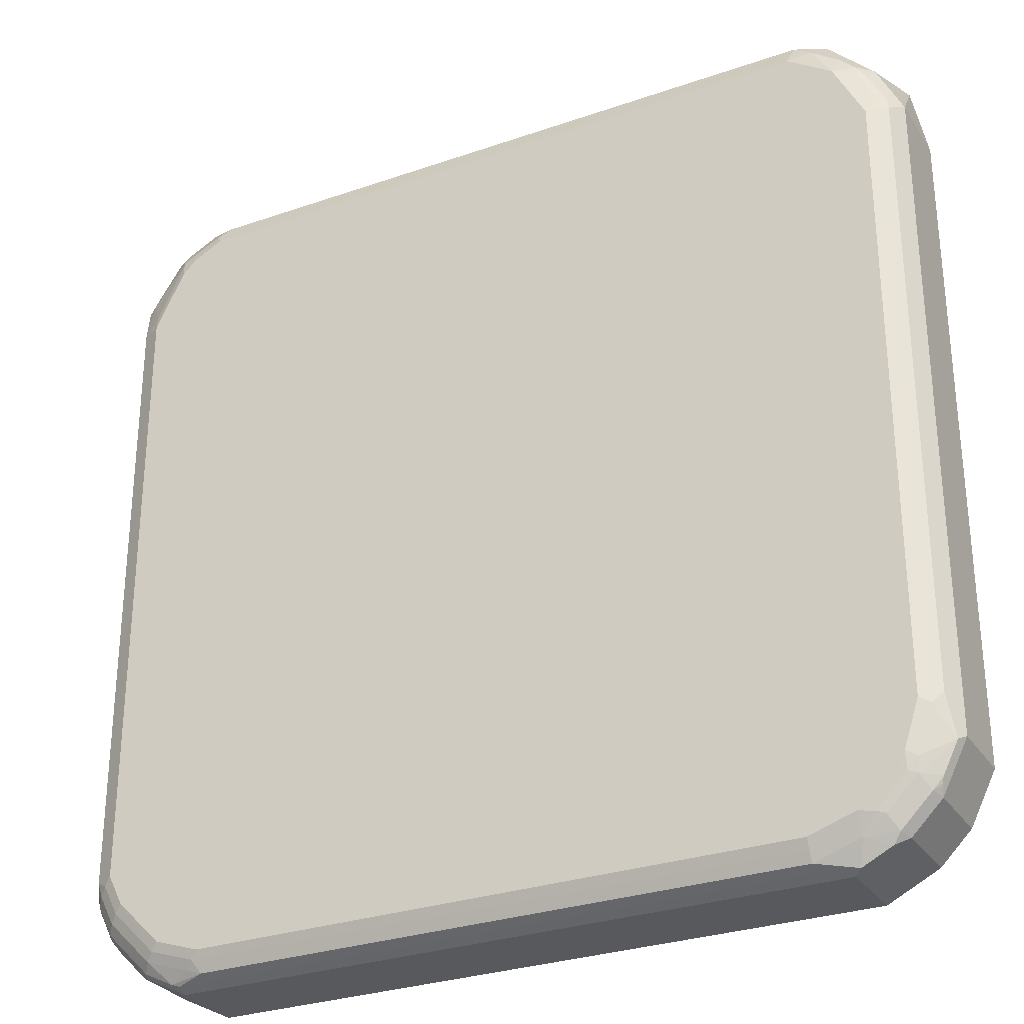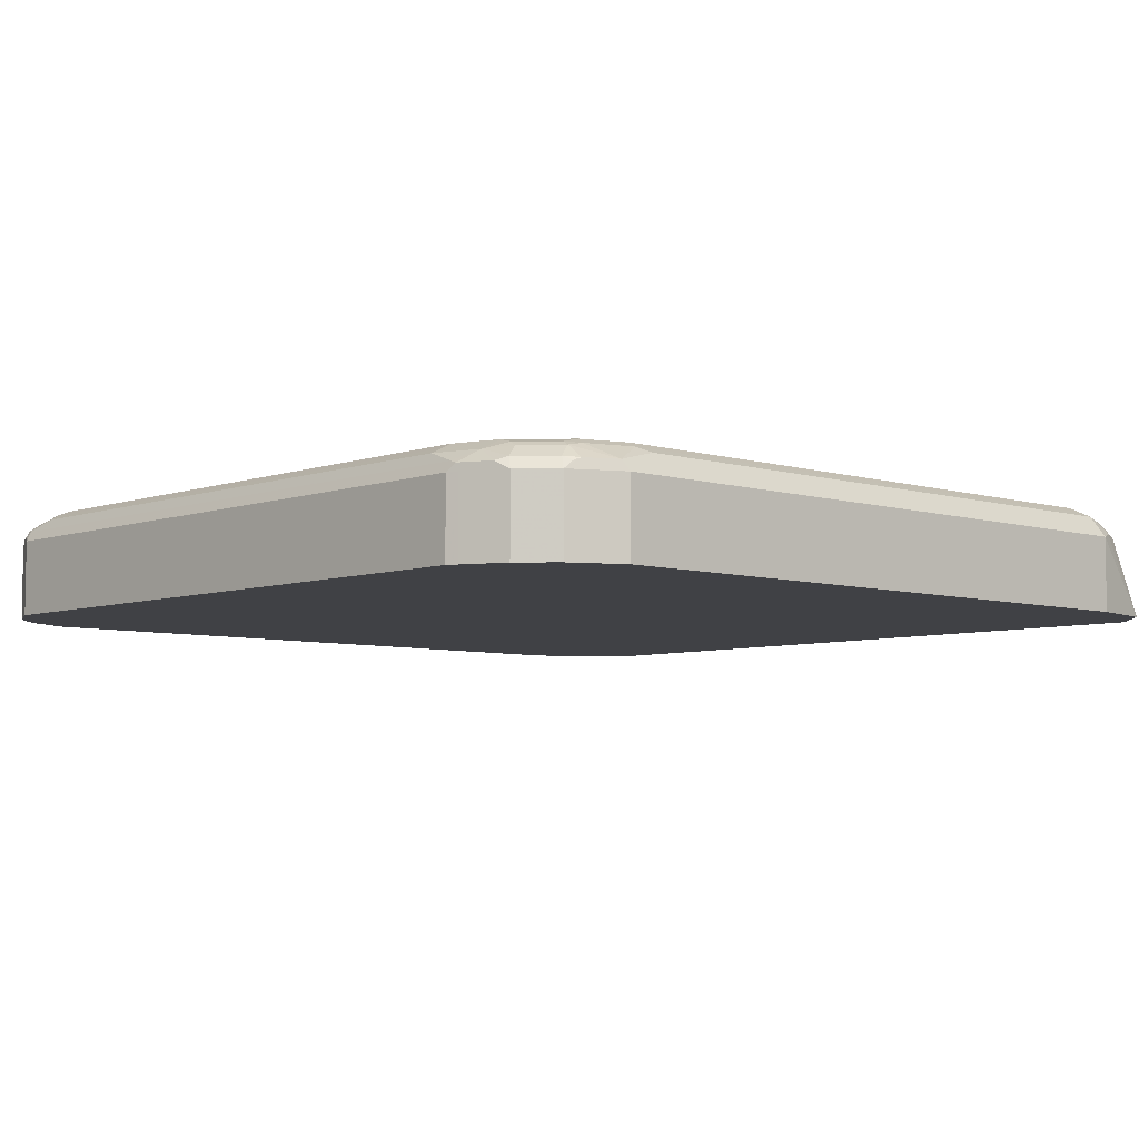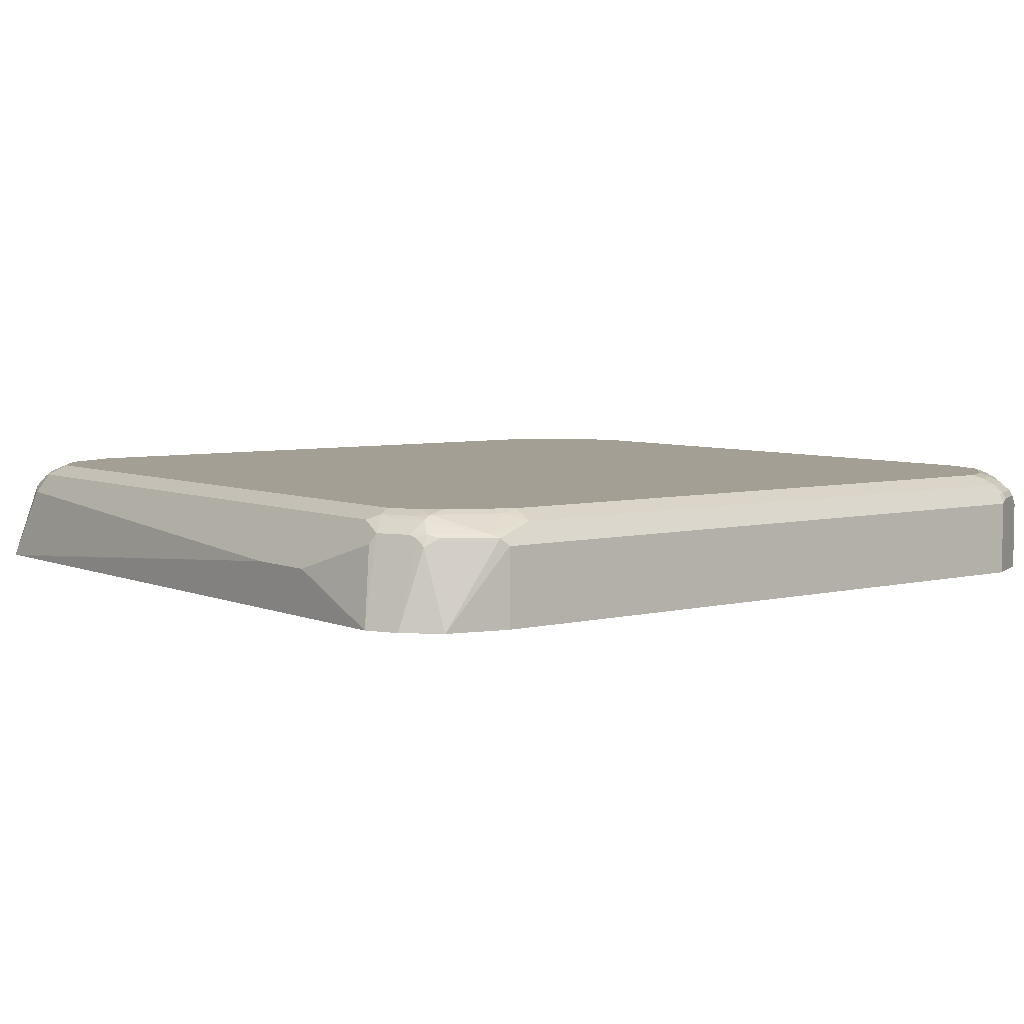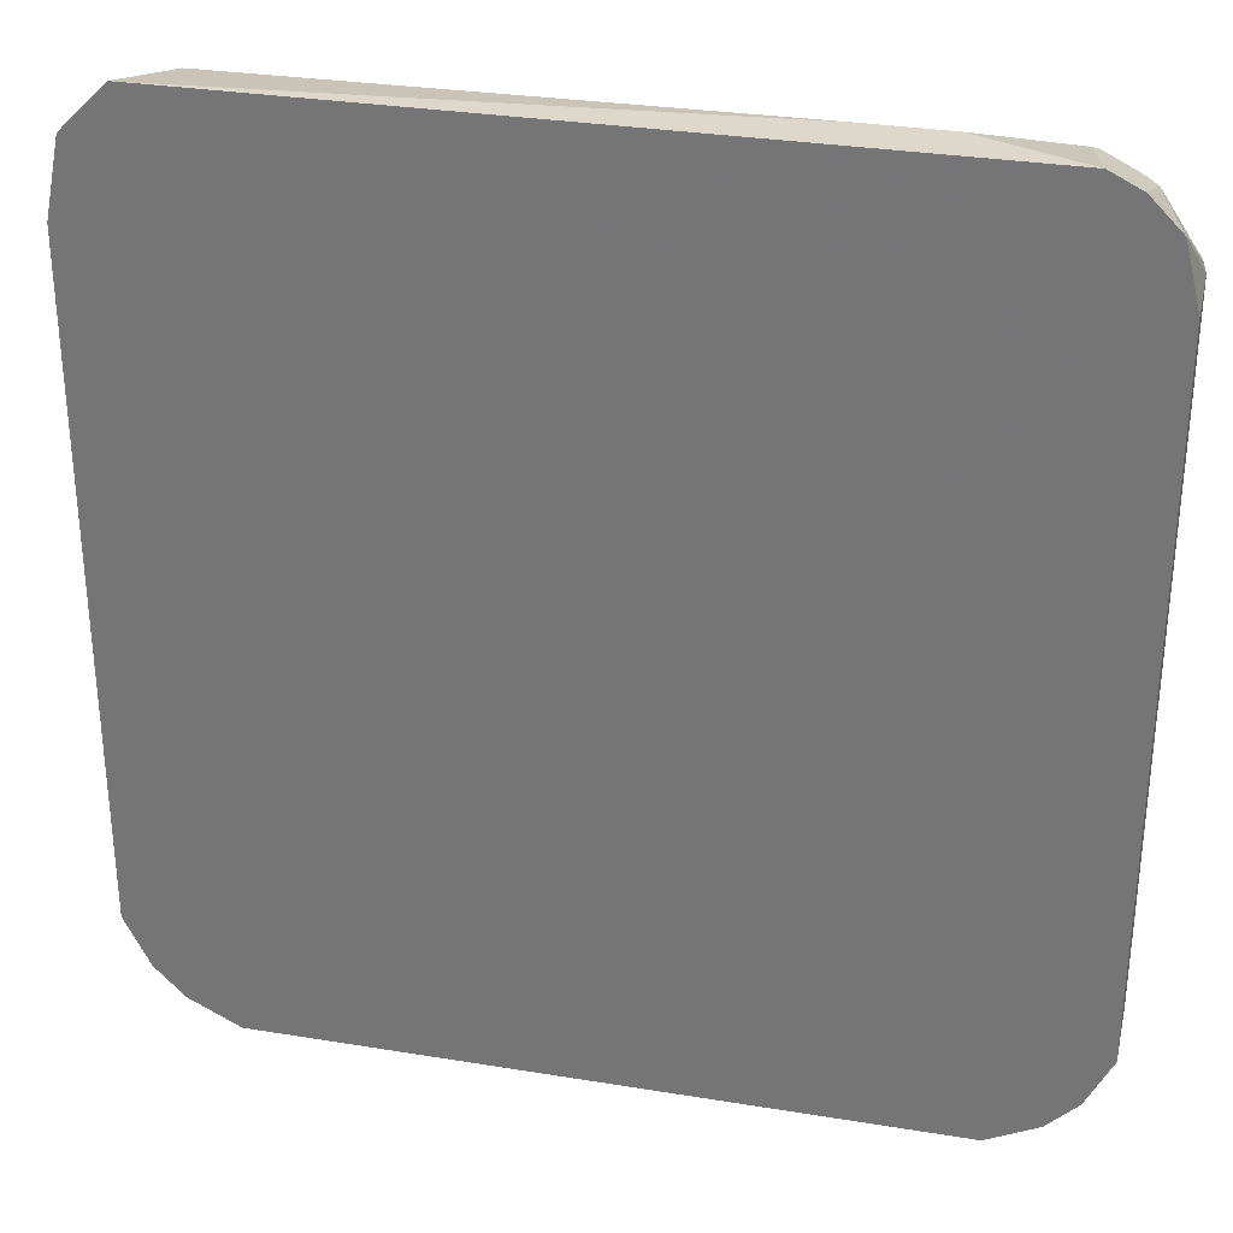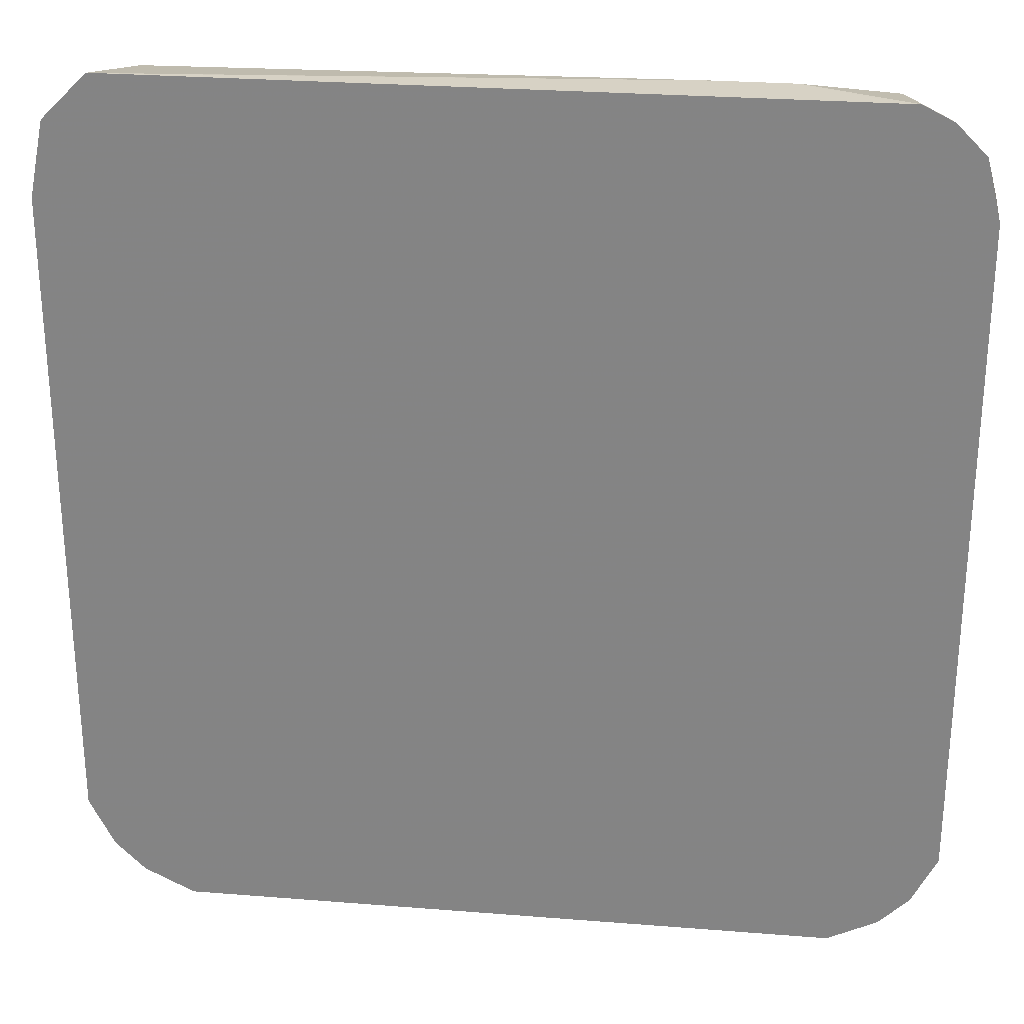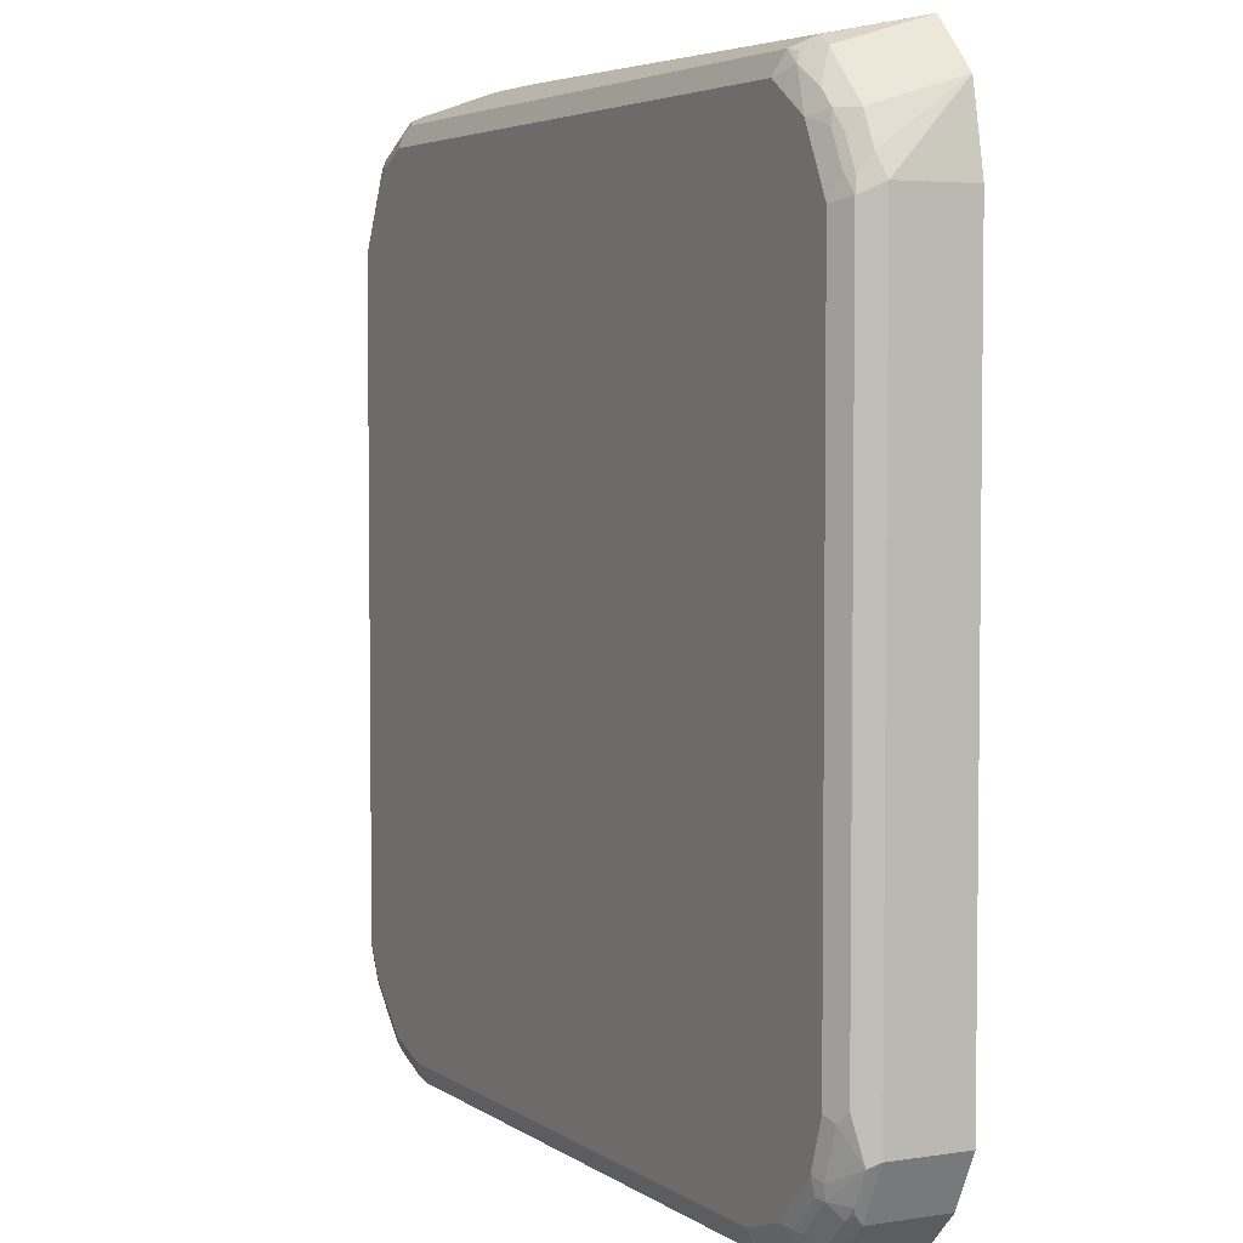
<metadata>
{"format":"obj","ext":"obj","renderer":"f3d","projection":"perspective","resolution":1024,"background":"white","views":[{"elev":-29.6,"azim":27.1,"up":"+Y"},{"elev":-5.9,"azim":47.1,"up":"+Z"},{"elev":5.5,"azim":-127.6,"up":"+Z"},{"elev":31.1,"azim":-166.8,"up":"+Y"},{"elev":27.4,"azim":-173.0,"up":"+Y"},{"elev":4.3,"azim":63.1,"up":"+Y"}]}
</metadata>
<code>
v -0.558 -0.7503 -0.03845
v -0.5259 -0.8145 -0.03845
v -0.5516 -0.7632 -0.03206
v -0.558 -0.7503 0.05772
v -0.558 0.1153 -0.03845
v -0.4874 -0.853 -0.03845
v -0.5259 -0.8145 0.0513
v -0.5516 -0.7632 0.06414
v -0.5516 -0.7503 0.07054
v -0.558 0.1153 0.05772
v -0.5386 0.1924 -0.03845
v -0.4616 -0.8659 -0.03845
v -0.4874 -0.853 0.0513
v -0.4745 -0.8594 0.06414
v -0.5323 -0.8016 0.06414
v -0.5483 -0.76 0.07215
v -0.5451 -0.7311 0.08337
v -0.5516 0.1153 0.07054
v -0.5531 0.125 0.06734
v -0.5067 0.1988 0.05772
v -0.5193 0.2116 -0.03845
v -0.4233 -0.885 -0.03845
v -0.4361 -0.8787 -0.03206
v -0.4361 -0.8787 0.06414
v -0.4714 -0.8562 0.07215
v -0.4906 -0.837 0.07215
v -0.5291 -0.7984 0.07215
v -0.5387 -0.7503 0.08417
v -0.5194 -0.7889 0.08417
v -0.5291 -0.7408 0.0914
v -0.5323 -0.7311 0.08979
v -0.5451 0.0769 0.08337
v -0.5411 0.1347 0.07215
v -0.5146 0.1827 0.06734
v -0.5026 0.1924 0.07215
v -0.4954 0.202 0.06734
v -0.5002 0.2307 -0.03845
v 0.4233 -0.885 -0.03845
v -0.4233 -0.885 0.05772
v -0.4233 -0.8787 0.07054
v -0.4329 -0.8754 0.07215
v -0.4618 -0.8465 0.08417
v -0.5098 -0.7792 0.0914
v -0.4521 -0.837 0.0914
v -0.5002 -0.7696 0.09621
v -0.5194 -0.7311 0.09621
v -0.5323 0.0769 0.08979
v -0.5218 0.09612 0.0914
v -0.5026 0.1347 0.0914
v -0.4834 0.1731 0.0914
v -0.4858 0.1827 0.08658
v -0.4874 0.2051 0.07054
v -0.4489 0.2245 0.07054
v -0.4618 0.2499 -0.03845
v 0.4361 -0.8787 -0.03845
v 0.4233 -0.885 0.05772
v 0.4233 -0.8787 0.07054
v -0.3847 -0.8722 0.08337
v -0.404 -0.8658 0.08417
v -0.3944 -0.8562 0.0914
v -0.4425 -0.8273 0.09621
v -0.5194 0.0769 0.09621
v -0.481 0.1539 0.09621
v -0.4618 0.1731 0.09621
v -0.4682 0.1859 0.08979
v -0.4473 0.202 0.08658
v -0.4169 0.218 0.08337
v 0.4361 0.2245 0.07054
v -0.3335 0.2437 0.03207
v -0.4425 0.2308 0.05772
v -0.4296 0.2051 0.08979
v -0.3271 0.25 0.01924
v -0.4424 0.25 -0.03845
v 0.4361 -0.8787 0.05772
v 0.4745 -0.8594 -0.03845
v 0.4329 -0.8802 0.06734
v 0.4425 -0.853 0.08337
v 0.3847 -0.8722 0.08337
v -0.3847 -0.8594 0.08979
v -0.3847 -0.8465 0.09621
v 0.3847 -0.8594 0.08979
v 0.3847 -0.8465 0.09621
v -0.4233 0.1924 0.09621
v 0.4296 0.218 0.08337
v 0.4682 0.218 0.06414
v 0.4425 0.2308 0.05772
v -0.2373 0.2437 0.03207
v -0.2308 0.25 0.01924
v 0.4616 0.25 -0.03845
v 0.4745 -0.8594 0.05772
v 0.4874 -0.853 -0.03845
v 0.4714 -0.861 0.06734
v 0.481 -0.849 0.07215
v 0.4714 -0.8321 0.08658
v 0.4618 -0.8298 0.0914
v 0.4425 -0.8273 0.09621
v 0.4233 0.1924 0.09621
v 0.4521 0.202 0.08658
v 0.4457 0.2148 0.08017
v 0.5001 0.2307 -0.03845
v 0.4808 0.2499 -0.03845
v 0.4874 0.1796 0.08337
v 0.5067 0.1796 0.06414
v 0.4874 -0.853 0.05772
v 0.5259 -0.8145 -0.03845
v 0.5194 -0.8105 0.07215
v 0.5098 -0.7936 0.08658
v 0.481 -0.8105 0.0914
v 0.5002 -0.7696 0.09621
v 0.481 0.1539 0.09621
v 0.5386 0.1922 -0.03845
v 0.5067 0.1602 0.08337
v 0.5259 0.1602 0.06414
v 0.5259 -0.8145 0.05772
v 0.5516 -0.7632 -0.03845
v 0.5291 -0.8033 0.06734
v 0.5323 -0.7952 0.07054
v 0.5516 -0.7568 0.07054
v 0.5131 -0.776 0.08979
v 0.5002 -0.7912 0.0914
v 0.5323 -0.7183 0.08979
v 0.5194 -0.7119 0.09621
v 0.5194 0.0769 0.09621
v 0.5291 0.1058 0.08658
v 0.5098 0.1442 0.08658
v 0.5451 0.1602 -0.03845
v 0.5451 0.1218 0.06414
v 0.558 0.09612 0.05772
v 0.5227 0.1378 0.08017
v 0.5516 -0.7632 0.05772
v 0.558 -0.7503 -0.03845
v 0.558 -0.7503 0.05772
v 0.5451 -0.7054 0.08337
v 0.5323 0.07045 0.08979
v 0.5451 0.08334 0.08337
v 0.5419 0.09934 0.08017
v 0.558 0.09612 -0.03845
v 0.5516 0.08979 0.07054
f 1 2 3
f 68 99 85
f 68 85 86
f 68 86 88
f 68 88 87
f 69 87 88
f 69 88 72
f 69 72 70
f 72 88 89
f 72 89 73
f 74 90 92
f 74 92 76
f 75 91 104
f 75 104 90
f 76 92 77
f 68 84 99
f 77 92 93
f 77 94 95
f 77 95 96
f 77 96 81
f 77 81 78
f 81 96 82
f 84 97 98
f 84 98 99
f 85 100 101
f 85 101 86
f 85 99 98
f 85 98 102
f 85 102 103
f 85 103 111
f 85 111 100
f 77 93 94
f 86 101 88
f 67 97 84
f 67 71 83
f 50 63 64
f 51 65 66
f 51 66 52
f 52 66 53
f 53 67 84
f 53 84 68
f 53 68 87
f 53 87 69
f 53 69 70
f 53 70 54
f 53 66 71
f 53 71 67
f 54 72 73
f 54 70 72
f 67 83 97
f 55 75 90
f 56 74 76
f 56 76 57
f 57 76 77
f 57 77 78
f 58 78 81
f 58 81 79
f 58 79 60
f 58 60 59
f 60 79 81
f 60 81 82
f 60 82 80
f 64 83 65
f 65 83 71
f 65 71 66
f 55 90 74
f 88 101 89
f 90 104 92
f 91 105 114
f 112 129 113
f 113 129 136
f 113 136 127
f 114 130 118
f 114 118 117
f 114 117 116
f 115 131 132
f 115 132 130
f 118 130 132
f 118 132 128
f 118 128 138
f 118 138 135
f 118 135 133
f 118 133 121
f 112 125 129
f 118 121 119
f 121 135 134
f 121 134 123
f 121 123 122
f 123 134 135
f 123 135 124
f 124 135 136
f 124 136 129
f 124 129 125
f 126 128 137
f 127 136 128
f 128 136 138
f 128 132 131
f 128 131 137
f 135 138 136
f 121 133 135
f 111 128 126
f 111 127 128
f 111 113 127
f 91 114 104
f 92 104 93
f 93 104 114
f 93 114 106
f 93 106 107
f 93 107 94
f 94 107 108
f 95 108 109
f 95 109 96
f 97 110 98
f 98 110 102
f 102 110 112
f 102 112 113
f 102 113 103
f 103 113 111
f 105 115 130
f 105 130 114
f 110 125 112
f 110 124 125
f 110 123 124
f 109 121 122
f 109 119 121
f 109 120 119
f 50 65 51
f 108 120 109
f 107 119 120
f 107 118 119
f 107 117 118
f 106 117 107
f 106 116 117
f 106 114 116
f 107 120 108
f 50 64 65
f 94 108 95
f 49 63 50
f 4 18 10
f 5 10 11
f 6 12 14
f 6 14 13
f 7 13 14
f 7 14 15
f 7 15 8
f 8 16 9
f 8 15 27
f 8 27 16
f 9 16 17
f 10 18 19
f 10 19 11
f 11 20 21
f 4 32 18
f 11 19 20
f 12 23 24
f 12 24 14
f 14 24 41
f 14 41 25
f 14 25 26
f 14 26 15
f 15 26 27
f 16 28 17
f 16 27 29
f 16 29 28
f 17 28 30
f 17 30 31
f 17 31 47
f 17 47 32
f 12 22 23
f 18 32 33
f 4 17 32
f 4 8 9
f 49 62 63
f 1 3 8
f 1 8 4
f 1 4 10
f 1 10 5
f 1 5 11
f 1 11 21
f 1 21 37
f 1 37 54
f 1 54 73
f 1 73 89
f 1 89 101
f 1 101 100
f 1 100 111
f 4 9 17
f 1 111 126
f 1 137 131
f 1 131 115
f 1 115 105
f 1 105 91
f 1 91 75
f 1 75 55
f 1 55 38
f 1 38 22
f 1 22 12
f 1 12 6
f 1 6 2
f 2 6 13
f 2 13 7
f 2 7 8
f 1 126 137
f 18 33 19
f 2 8 3
f 19 35 34
f 37 53 54
f 38 55 74
f 38 74 56
f 39 56 57
f 39 57 40
f 40 57 78
f 40 78 58
f 40 58 41
f 41 58 59
f 41 59 42
f 42 59 60
f 42 60 44
f 43 44 45
f 44 60 80
f 44 61 45
f 45 61 80
f 45 80 82
f 48 62 49
f 19 33 35
f 47 62 48
f 45 62 46
f 45 63 62
f 45 64 63
f 37 52 53
f 45 83 64
f 45 110 97
f 45 123 110
f 45 122 123
f 45 109 122
f 45 96 109
f 45 82 96
f 45 97 83
f 36 52 37
f 44 80 61
f 35 52 36
f 25 41 42
f 25 29 26
f 25 42 29
f 24 40 41
f 24 39 40
f 22 39 24
f 26 29 27
f 22 56 39
f 20 37 21
f 20 36 37
f 20 35 36
f 35 51 52
f 20 34 35
f 19 34 20
f 22 38 56
f 28 29 30
f 22 24 23
f 29 43 30
f 33 51 35
f 33 50 51
f 33 49 50
f 33 48 49
f 32 48 33
f 31 62 47
f 32 47 48
f 30 46 31
f 30 45 46
f 30 43 45
f 29 44 43
f 29 42 44
f 31 46 62

</code>
